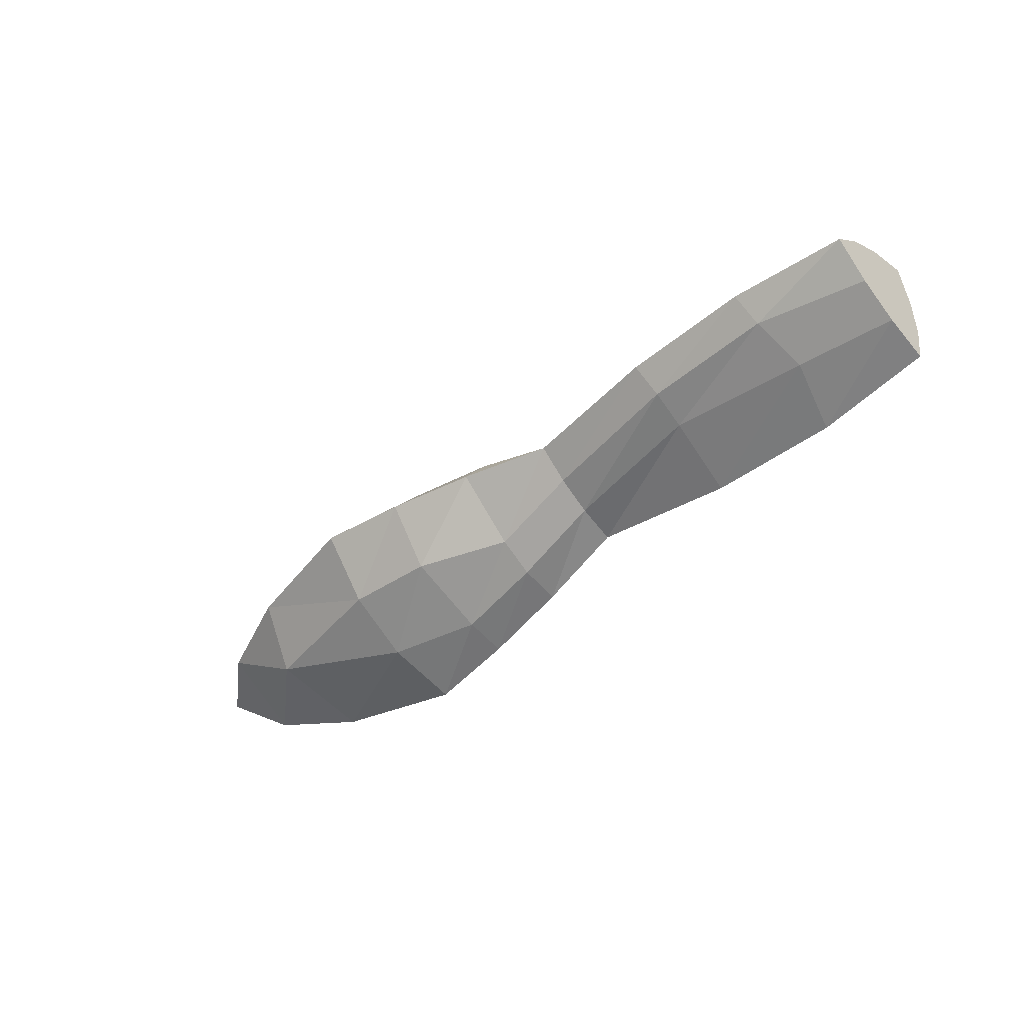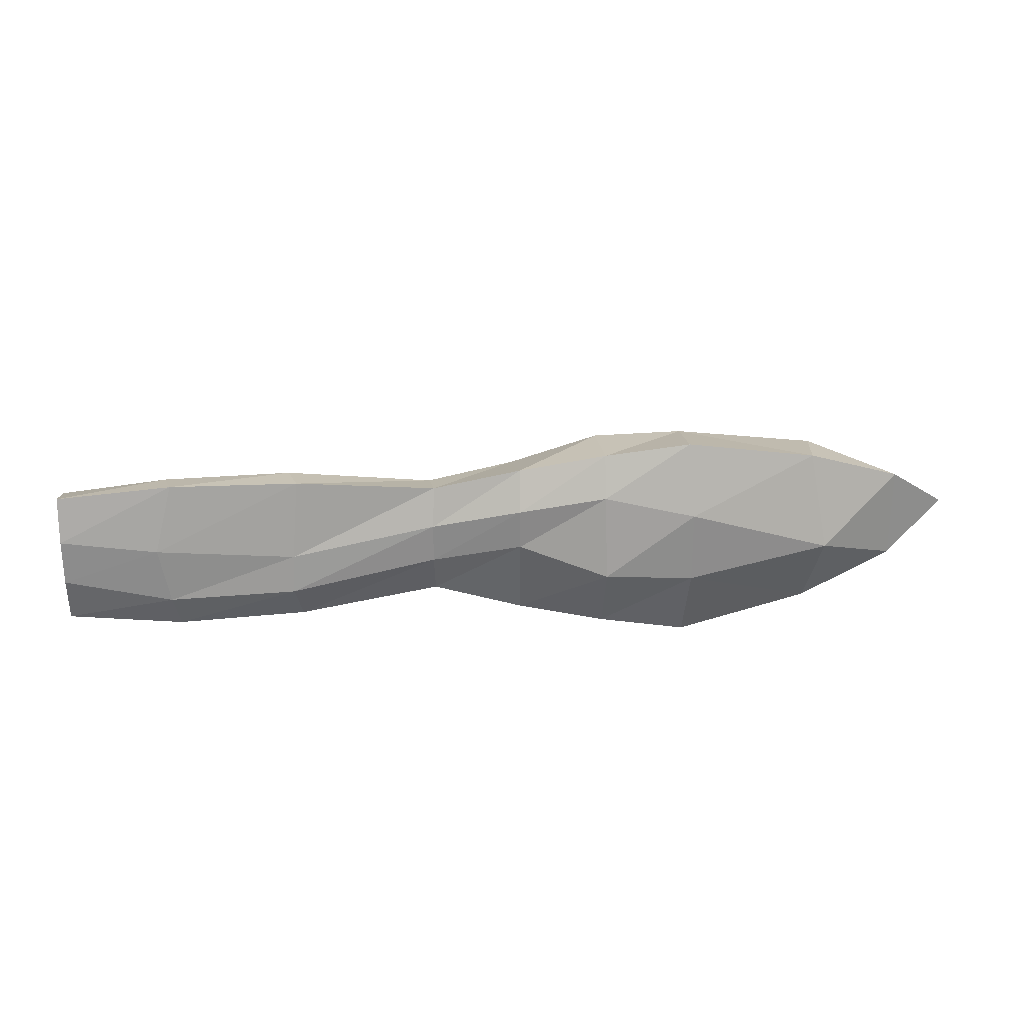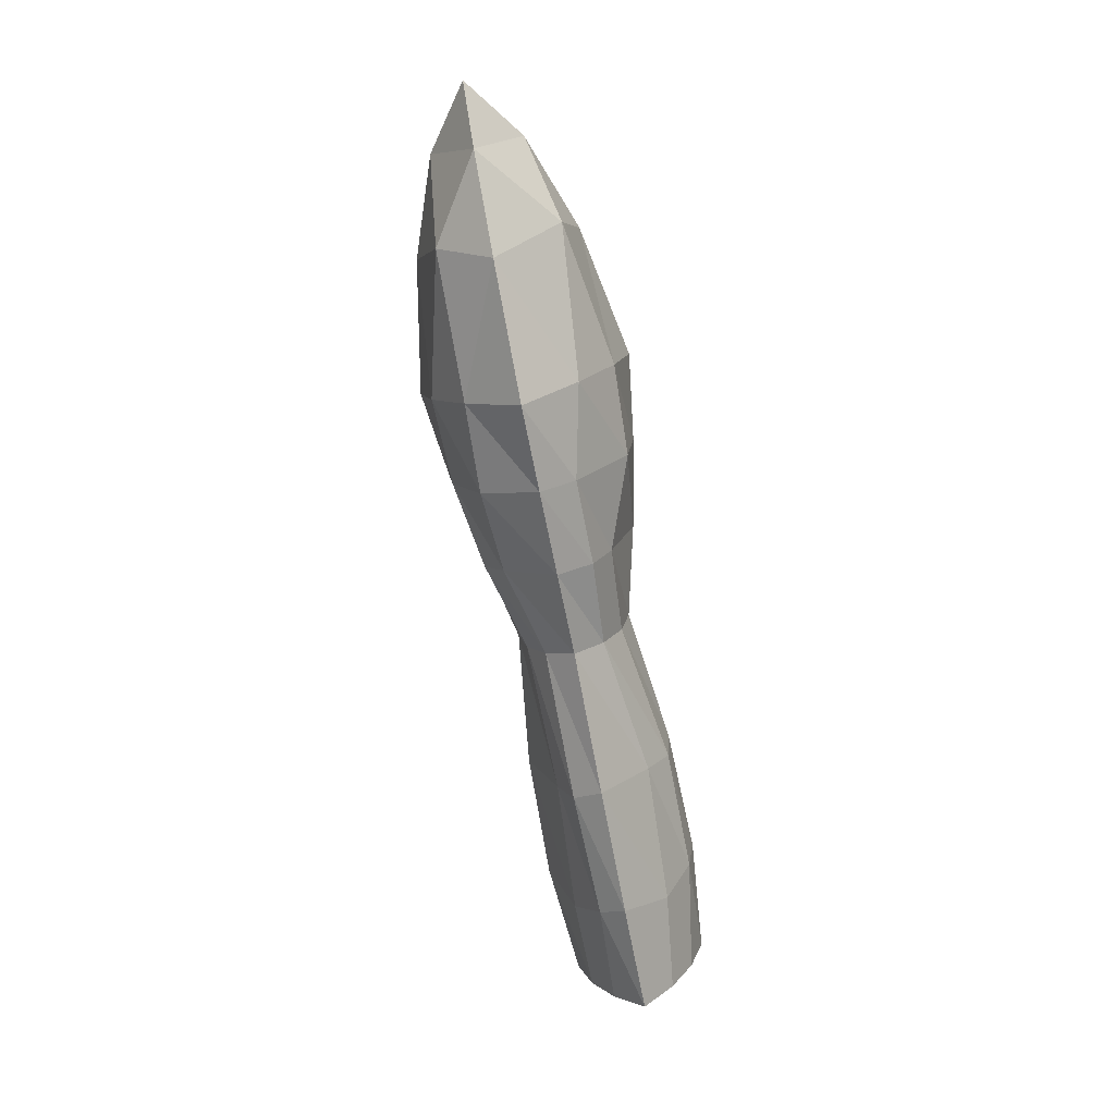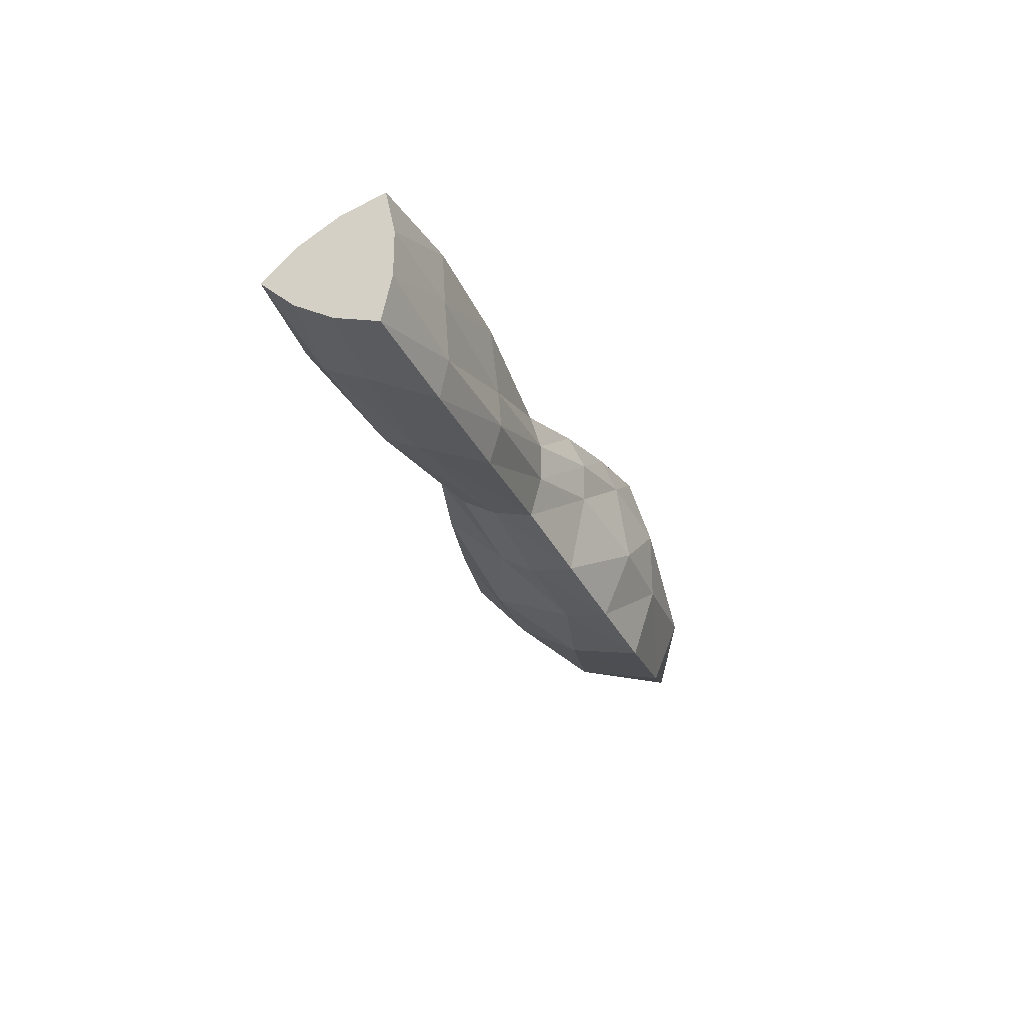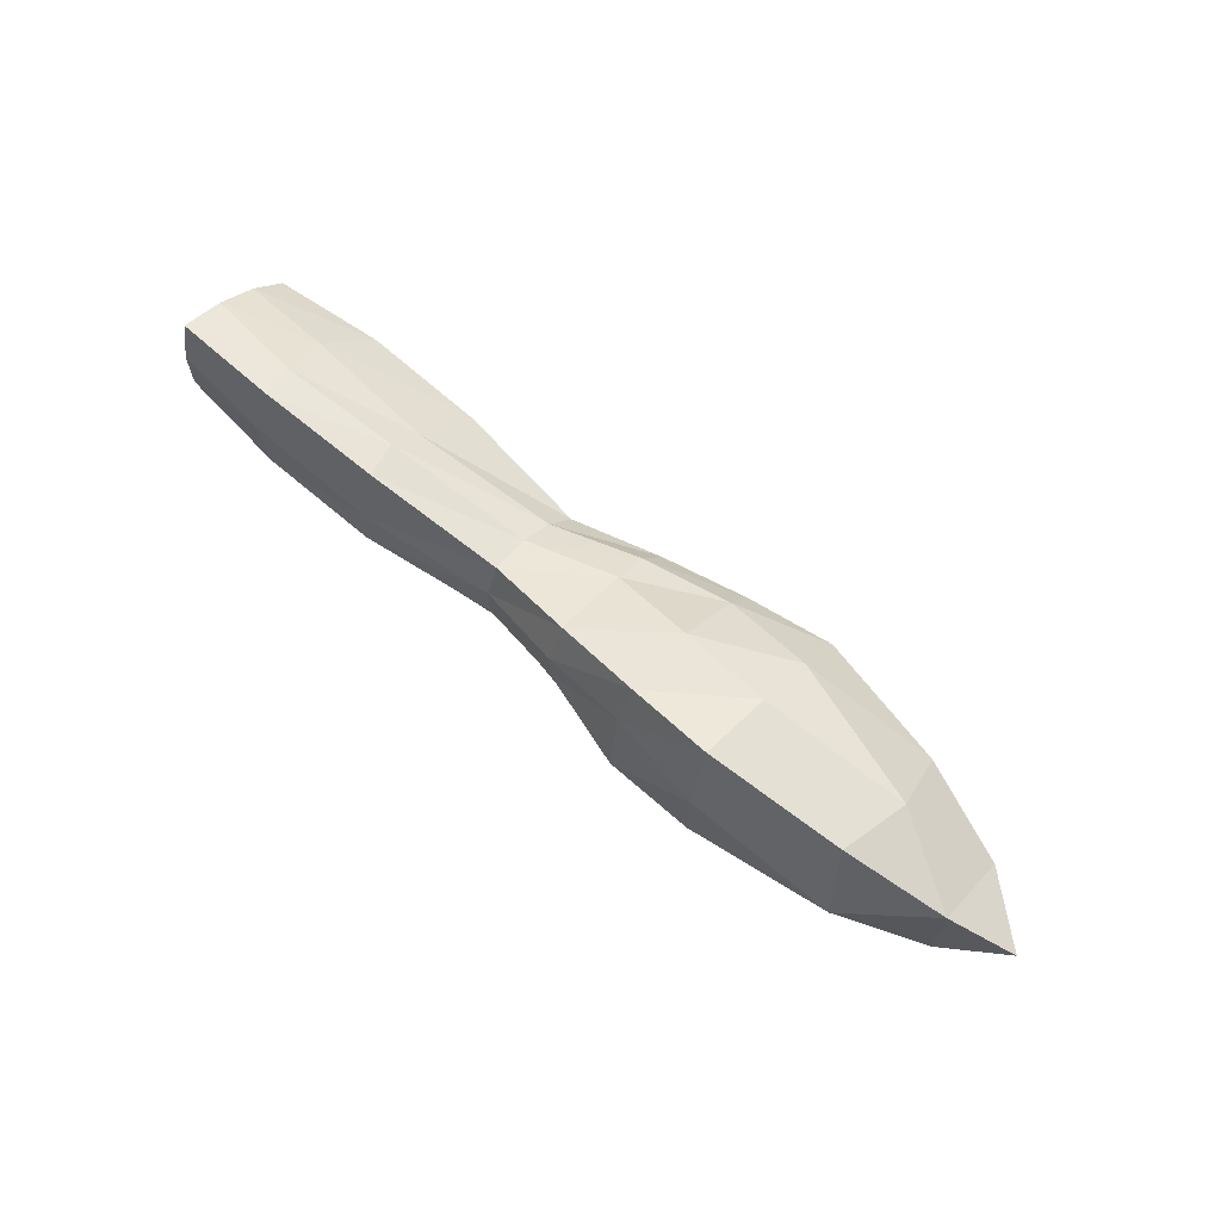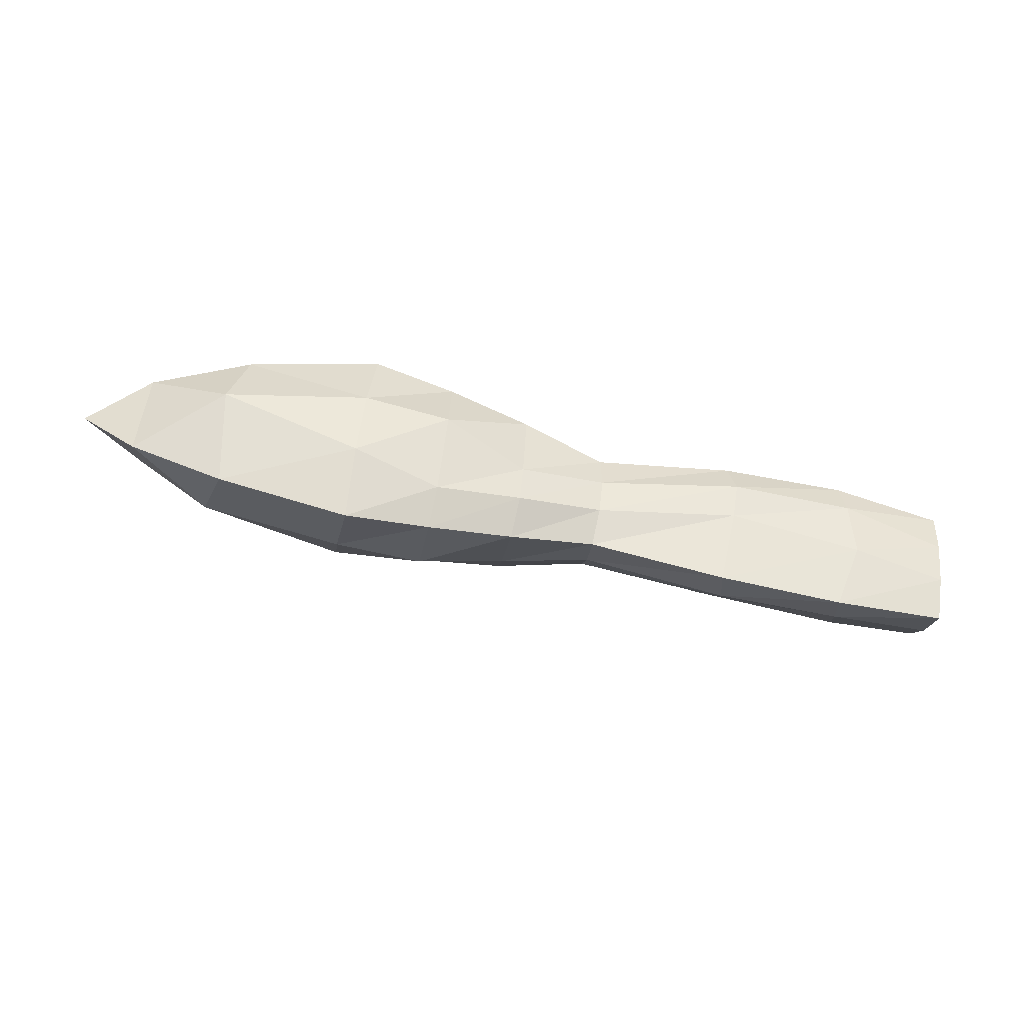
<metadata>
{"format":"obj","ext":"obj","renderer":"f3d","projection":"perspective","resolution":1024,"background":"white","views":[{"elev":-45.7,"azim":-137.7,"up":"+Y"},{"elev":26.0,"azim":-6.2,"up":"+Y"},{"elev":-75.6,"azim":101.0,"up":"+Z"},{"elev":-28.4,"azim":-69.4,"up":"+Y"},{"elev":66.4,"azim":40.4,"up":"+Y"},{"elev":-68.6,"azim":167.7,"up":"+Z"}]}
</metadata>
<code>
o ColobotMesh_1_ColobotMesh_
v 4.106 0.6879 0.4152
v -0.008081 -0.000599 -0.4823
v -0.008081 -0.4336 0.2677
v -0.008081 -0.000599 0.01774
v -0.008081 0.4324 0.2677
v 2.434 -0.000599 -0.4096
v 2.434 -0.3707 0.2314
v 2.434 0.3695 0.2314
v 4.106 -0.0006 -0.7773
v 5.992 -0.0006 0.01774
v 4.106 -0.6891 0.4152
v 4.965 -0.0006 -0.5888
v 5.594 -0.0006 -0.3238
v 2.99 -0.3471 -0.1843
v 3.547 -0.5766 0.09066
v 4.128 -0.3524 -0.4504
v 4.128 -0.5819 -0.0529
v 2.998 -0.000599 -0.5679
v 3.556 -0.0006 -0.6904
v 2.419 -0.1895 -0.2338
v 2.419 -0.3128 -0.02009
v -0.008081 -0.3256 0.2054
v -0.008081 -0.1813 0.1221
v 4.965 0.5246 0.321
v 5.594 0.2952 0.1885
v -0.008081 -0.000599 -0.3576
v -0.008081 -0.000599 -0.1909
v 3.556 0.6127 0.3718
v 2.998 0.5065 0.3105
v 4.128 0.5807 -0.0529
v 4.128 0.3512 -0.4504
v -0.008081 0.1983 -0.2637
v -0.008081 0.3426 -0.01375
v -0.008081 -0.1995 -0.2637
v -0.008081 -0.3438 -0.01374
v 5.594 -0.2963 0.1885
v 4.965 -0.5258 0.321
v -0.008081 0.1801 0.1221
v -0.008081 0.3244 0.2054
v 2.998 -0.5078 0.3105
v 3.556 -0.6139 0.3718
v 4.128 0.2289 0.5565
v 4.128 -0.2301 0.5565
v -0.008081 -0.1449 0.3307
v -0.008081 0.1437 0.3307
v 1.49 -0.2914 -0.1738
v 0.6759 -0.168 -0.4117
v 1.534 -0.4795 0.2942
v 0.7197 -0.5004 0.3063
v 2.419 -0.124 0.3071
v 2.419 0.1228 0.3071
v 1.534 0.4783 0.2942
v 0.7197 0.4992 0.3063
v 3.547 0.3506 0.4802
v 2.99 -0.002286 0.4189
v 1.49 -0.02108 0.3654
v 0.6759 -0.2888 0.3775
v 2.99 0.3476 -0.1814
v 3.547 0.2243 -0.5176
v 1.534 -0.000599 -0.5352
v 0.7197 -0.000599 -0.5594
v 1.49 0.3107 -0.1383
v 0.6759 0.455 0.08744
v 2.419 0.1883 -0.2338
v 2.419 0.3116 -0.02009
v -0.008081 -0.1911 -0.09222
v -0.008081 -0.000598 0.2377
v -0.008081 0.1899 -0.09222
v 3.557 -0.3727 -0.4138
v 2.986 -0.4792 0.03533
v 5.058 -0.3458 -0.2792
v 5.058 0.4291 -0.1328
v 1.481 -0.1878 -0.3985
v 0.6073 -0.344 -0.1021
v 1.481 -0.2674 0.388
v 0.6073 0.06736 0.375
v 1.481 0.4535 0.06369
v 0.6073 0.2748 -0.2198
v 3.557 -0.1883 0.5558
v 2.986 0.254 0.4235
v 3.557 0.5592 -0.08876
v 2.986 0.2235 -0.4056
v 5.058 -0.08513 0.4651
f 2 34 26
f 3 44 22
f 5 33 39
f 9 16 19
f 11 41 15
f 10 36 13
f 10 13 25
f 6 20 60
f 7 48 46
f 7 50 48
f 8 52 56
f 8 65 52
f 6 60 62
f 11 43 41
f 1 28 54
f 1 30 28
f 9 19 59
f 10 25 36
f 27 23 4
f 26 66 27
f 27 66 23
f 66 22 23
f 26 34 66
f 34 35 66
f 66 35 22
f 35 3 22
f 23 38 4
f 22 67 23
f 23 67 38
f 67 39 38
f 22 44 67
f 44 45 67
f 67 45 39
f 45 5 39
f 38 27 4
f 39 68 38
f 38 68 27
f 68 26 27
f 39 33 68
f 33 32 68
f 68 32 26
f 32 2 26
f 18 14 6
f 19 69 18
f 18 69 14
f 69 15 14
f 19 16 69
f 16 17 69
f 69 17 15
f 17 11 15
f 14 20 6
f 15 70 14
f 14 70 20
f 70 21 20
f 15 41 70
f 41 40 70
f 70 40 21
f 40 7 21
f 12 16 9
f 13 71 12
f 12 71 16
f 71 17 16
f 13 36 71
f 36 37 71
f 71 37 17
f 37 11 17
f 24 30 1
f 25 72 24
f 24 72 30
f 72 31 30
f 25 13 72
f 13 12 72
f 72 12 31
f 12 9 31
f 61 47 2
f 60 73 61
f 61 73 47
f 73 46 47
f 60 20 73
f 20 21 73
f 73 21 46
f 21 7 46
f 47 34 2
f 46 74 47
f 47 74 34
f 74 35 34
f 46 48 74
f 48 49 74
f 74 49 35
f 49 3 35
f 49 57 3
f 48 75 49
f 49 75 57
f 75 56 57
f 48 50 75
f 50 51 75
f 75 51 56
f 51 8 56
f 57 44 3
f 56 76 57
f 57 76 44
f 76 45 44
f 56 52 76
f 52 53 76
f 76 53 45
f 53 5 45
f 53 63 5
f 52 77 53
f 53 77 63
f 77 62 63
f 52 65 77
f 65 64 77
f 77 64 62
f 64 6 62
f 63 33 5
f 62 78 63
f 63 78 33
f 78 32 33
f 62 60 78
f 60 61 78
f 78 61 32
f 61 2 32
f 40 55 7
f 41 79 40
f 40 79 55
f 79 54 55
f 41 43 79
f 43 42 79
f 79 42 54
f 42 1 54
f 55 50 7
f 54 80 55
f 55 80 50
f 80 51 50
f 54 28 80
f 28 29 80
f 80 29 51
f 29 8 51
f 29 58 8
f 28 81 29
f 29 81 58
f 81 59 58
f 28 30 81
f 30 31 81
f 81 31 59
f 31 9 59
f 58 65 8
f 59 82 58
f 58 82 65
f 82 64 65
f 59 19 82
f 19 18 82
f 82 18 64
f 18 6 64
f 37 43 11
f 36 83 37
f 37 83 43
f 83 42 43
f 36 25 83
f 25 24 83
f 83 24 42
f 24 1 42

</code>
